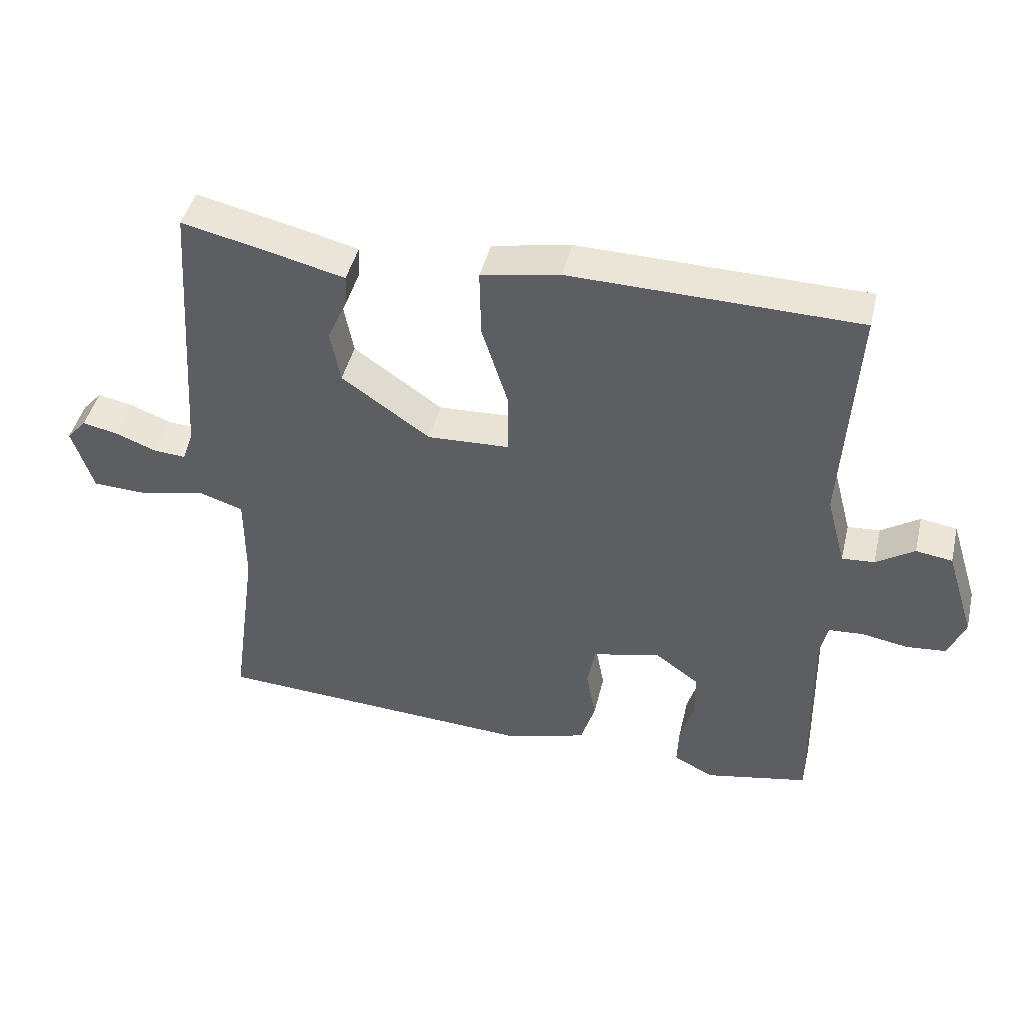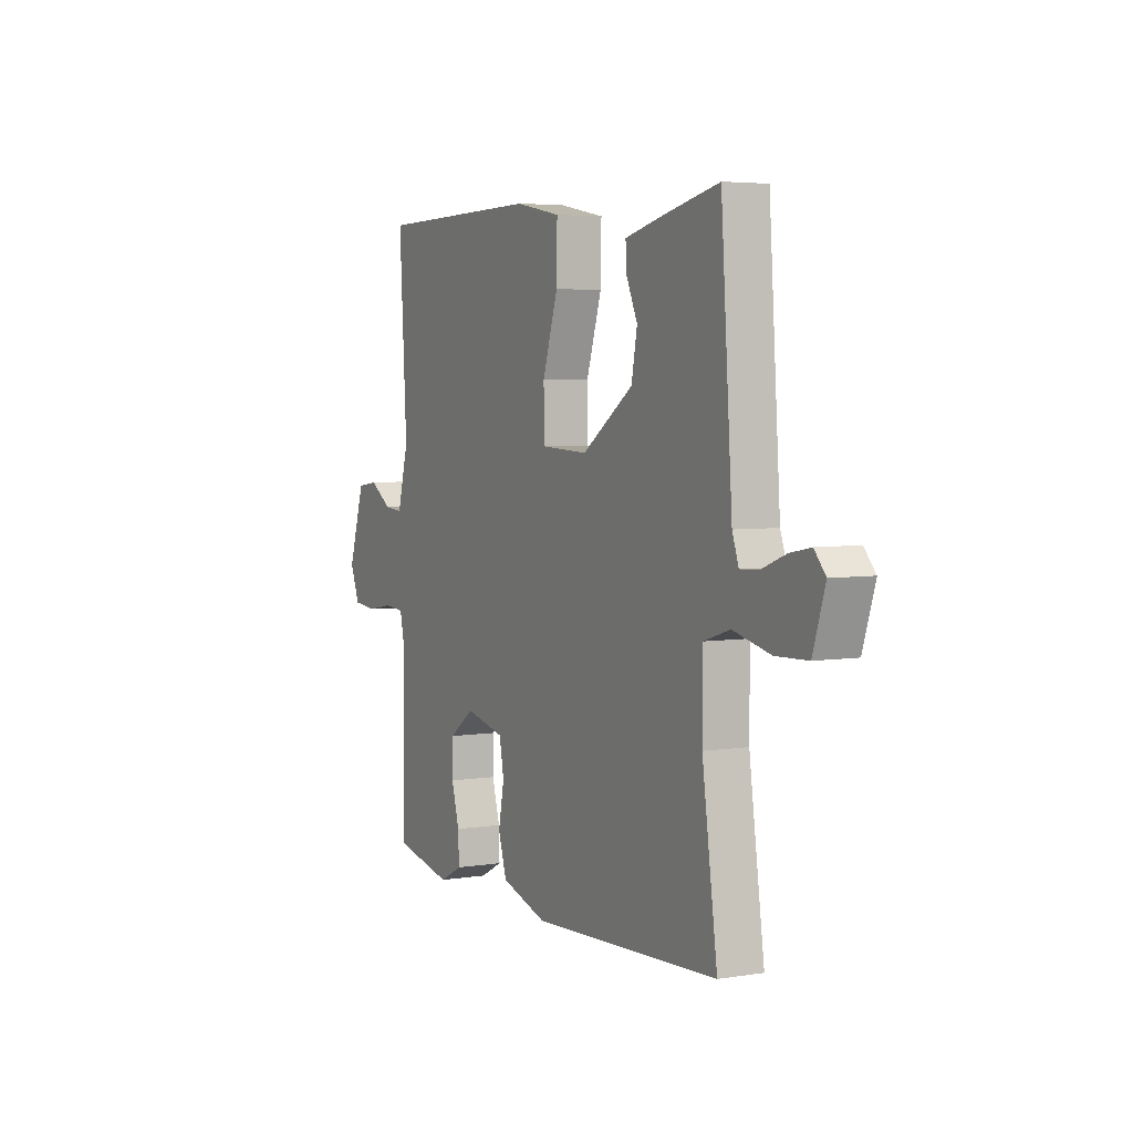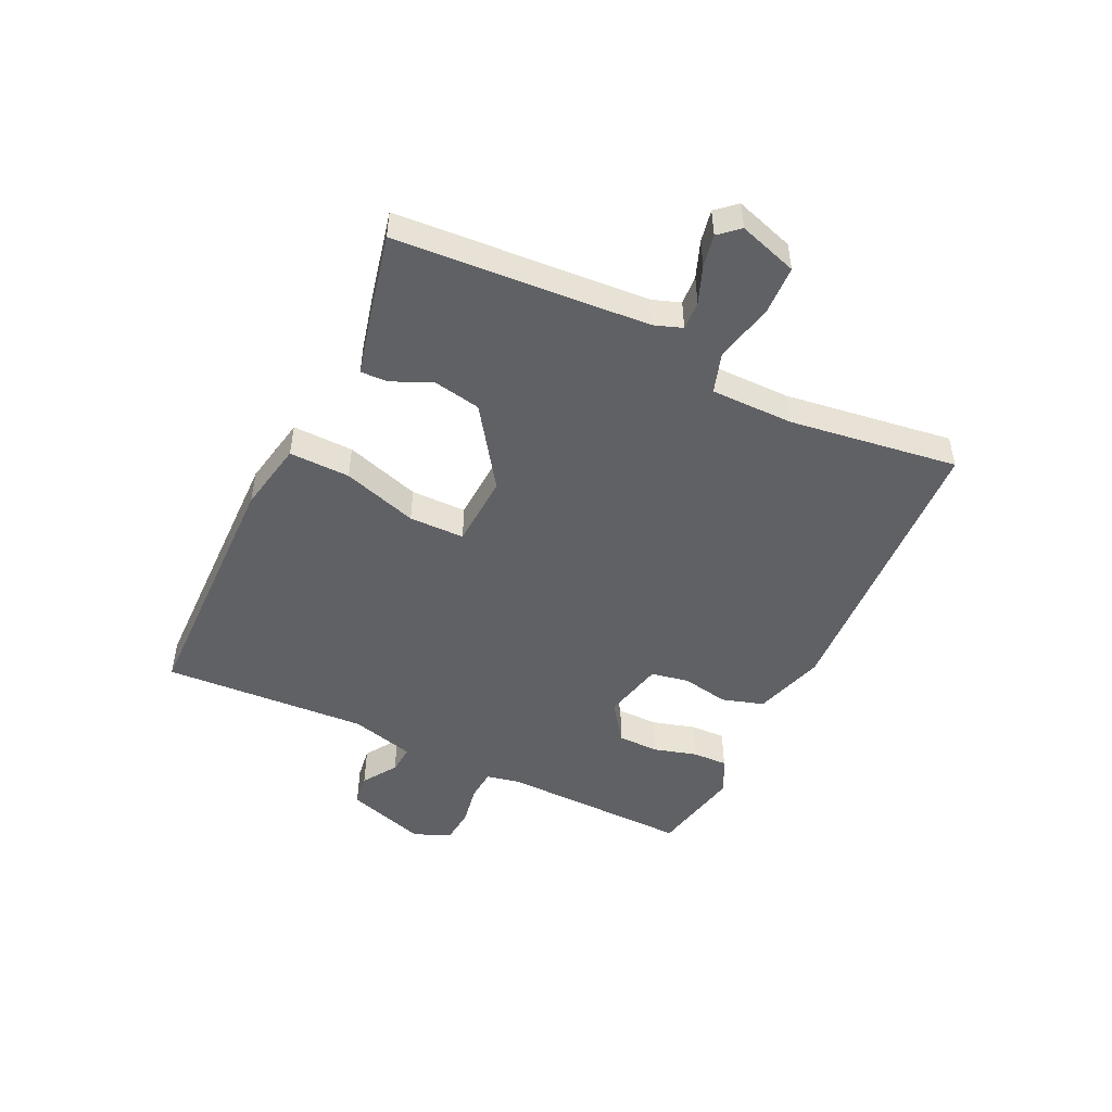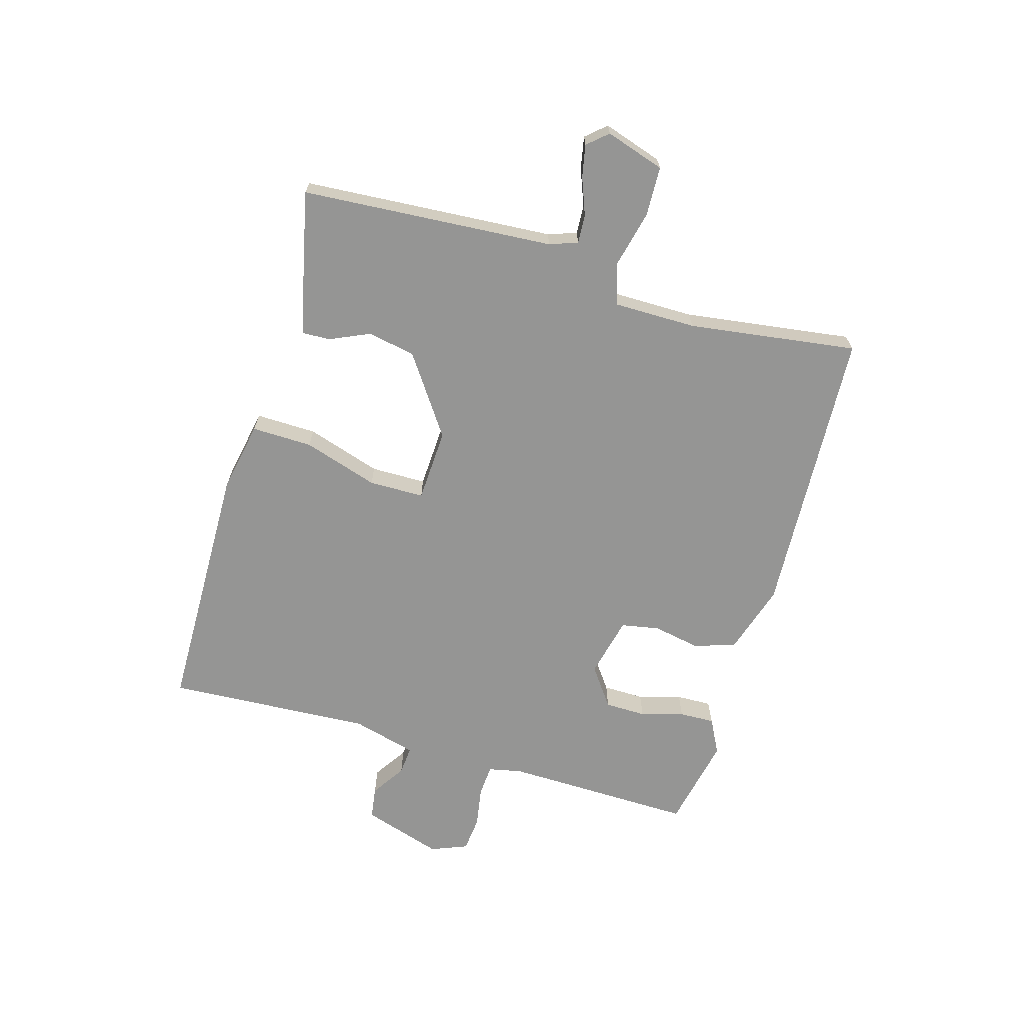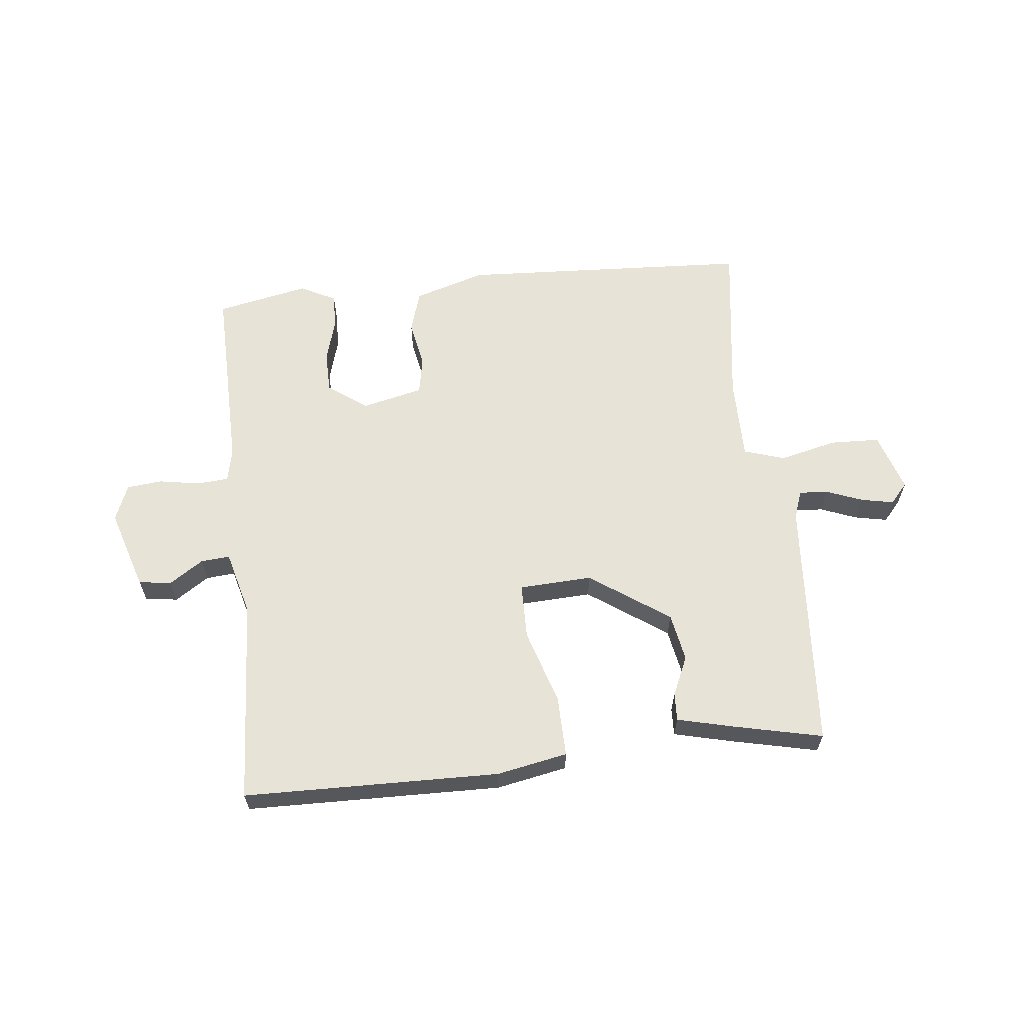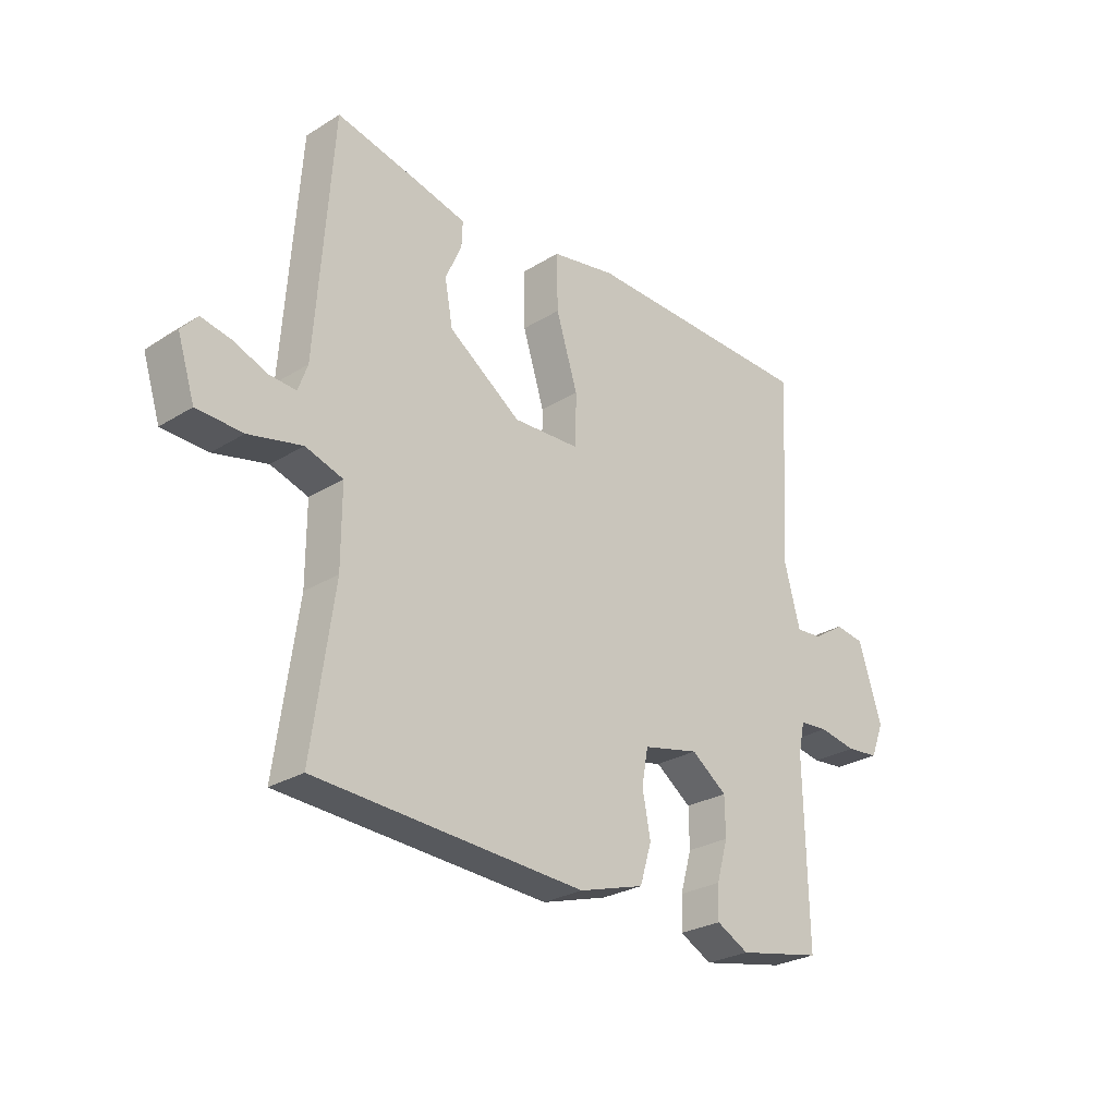
<metadata>
{"format":"obj","ext":"obj","renderer":"f3d","projection":"perspective","resolution":1024,"background":"white","views":[{"elev":44.7,"azim":-166.6,"up":"+Z"},{"elev":4.6,"azim":62.8,"up":"+Z"},{"elev":-49.0,"azim":64.4,"up":"+Y"},{"elev":-67.4,"azim":73.7,"up":"+Y"},{"elev":62.2,"azim":-6.2,"up":"+Y"},{"elev":-27.2,"azim":133.6,"up":"+Z"}]}
</metadata>
<code>
v -0.5 0.07 -0.5
v -0.494 0.07 -0.176
v -0.506 0.07 -0.12
v -0.559 0.07 -0.116
v -0.629 0.07 -0.128
v -0.689 0.07 -0.122
v -0.714 0.07 -0.06
v -0.671 0.07 0.076
v -0.616 0.07 0.084
v -0.558 0.07 0.046
v -0.509 0.07 0.042
v -0.48 0.07 0.151
v -0.5 0.07 0.5
v -0.066 0.07 0.508
v 0.054 0.07 0.485
v 0.052 0.07 0.382
v 0.012 0.07 0.255
v 0.013 0.07 0.161
v 0.137 0.07 0.155
v 0.271 0.07 0.248
v 0.286 0.07 0.329
v 0.256 0.07 0.396
v 0.254 0.07 0.443
v 0.353 0.07 0.467
v 0.5 0.07 0.5
v 0.53 0.07 0.072
v 0.547 0.07 0.024
v 0.596 0.07 0.027
v 0.658 0.07 0.051
v 0.713 0.07 0.062
v 0.743 0.07 0.028
v 0.711 0.07 -0.072
v 0.627 0.07 -0.075
v 0.529 0.07 -0.052
v 0.46 0.07 -0.074
v 0.46 0.07 -0.214
v 0.5 0.07 -0.5
v 0.005 0.07 -0.526
v -0.116 0.07 -0.489
v -0.138 0.07 -0.418
v -0.123 0.07 -0.339
v -0.135 0.07 -0.274
v -0.239 0.07 -0.25
v -0.305 0.07 -0.298
v -0.306 0.07 -0.368
v -0.285 0.07 -0.441
v -0.283 0.07 -0.501
v -0.343 0.07 -0.532
v -0.5 0 -0.5
v -0.494 0 -0.176
v -0.506 0 -0.12
v -0.559 0 -0.116
v -0.629 0 -0.128
v -0.689 0 -0.122
v -0.714 0 -0.06
v -0.671 0 0.076
v -0.616 0 0.084
v -0.558 0 0.046
v -0.509 0 0.042
v -0.48 0 0.151
v -0.5 0 0.5
v -0.066 0 0.508
v 0.054 0 0.485
v 0.052 0 0.382
v 0.012 0 0.255
v 0.013 0 0.161
v 0.137 0 0.155
v 0.271 0 0.248
v 0.286 0 0.329
v 0.256 0 0.396
v 0.254 0 0.443
v 0.353 0 0.467
v 0.5 0 0.5
v 0.53 0 0.072
v 0.547 0 0.024
v 0.596 0 0.027
v 0.658 0 0.051
v 0.713 0 0.062
v 0.743 0 0.028
v 0.711 0 -0.072
v 0.627 0 -0.075
v 0.529 0 -0.052
v 0.46 0 -0.074
v 0.46 0 -0.214
v 0.5 0 -0.5
v 0.005 0 -0.526
v -0.116 0 -0.489
v -0.138 0 -0.418
v -0.123 0 -0.339
v -0.135 0 -0.274
v -0.239 0 -0.25
v -0.305 0 -0.298
v -0.306 0 -0.368
v -0.285 0 -0.441
v -0.283 0 -0.501
v -0.343 0 -0.532
f 48 1 2
f 47 48 2
f 46 47 2
f 45 46 2
f 44 45 2 3
f 43 44 3
f 42 43 3
f 39 40 41
f 38 39 41
f 37 38 41
f 36 37 41
f 35 36 41 42
f 32 33 34
f 31 32 34
f 30 31 34
f 29 30 34
f 28 29 34
f 27 28 34 35
f 35 42 3
f 27 35 3
f 26 27 3
f 24 25 26
f 23 24 26
f 22 23 26
f 21 22 26
f 15 16 17
f 14 15 17
f 13 14 17
f 12 13 17
f 11 12 17 18
f 8 9 10
f 7 8 10
f 6 7 10
f 5 6 10
f 4 5 10
f 4 10 11
f 11 18 19
f 4 11 19
f 3 4 19
f 20 21 26
f 19 20 26
f 3 19 26
f 50 49 96
f 50 96 95
f 50 95 94
f 50 94 93
f 51 50 93 92
f 51 92 91
f 51 91 90
f 89 88 87
f 89 87 86
f 89 86 85
f 89 85 84
f 90 89 84 83
f 82 81 80
f 82 80 79
f 82 79 78
f 82 78 77
f 82 77 76
f 83 82 76 75
f 51 90 83
f 51 83 75
f 51 75 74
f 74 73 72
f 74 72 71
f 74 71 70
f 74 70 69
f 65 64 63
f 65 63 62
f 65 62 61
f 65 61 60
f 66 65 60 59
f 58 57 56
f 58 56 55
f 58 55 54
f 58 54 53
f 58 53 52
f 59 58 52
f 67 66 59
f 67 59 52
f 67 52 51
f 74 69 68
f 74 68 67
f 74 67 51
f 1 49 50 2
f 2 50 51 3
f 3 51 52 4
f 4 52 53 5
f 5 53 54 6
f 6 54 55 7
f 7 55 56 8
f 8 56 57 9
f 9 57 58 10
f 10 58 59 11
f 11 59 60 12
f 12 60 61 13
f 13 61 62 14
f 14 62 63 15
f 15 63 64 16
f 16 64 65 17
f 17 65 66 18
f 18 66 67 19
f 19 67 68 20
f 20 68 69 21
f 21 69 70 22
f 22 70 71 23
f 23 71 72 24
f 24 72 73 25
f 25 73 74 26
f 26 74 75 27
f 27 75 76 28
f 28 76 77 29
f 29 77 78 30
f 30 78 79 31
f 31 79 80 32
f 32 80 81 33
f 33 81 82 34
f 34 82 83 35
f 35 83 84 36
f 36 84 85 37
f 37 85 86 38
f 38 86 87 39
f 39 87 88 40
f 40 88 89 41
f 41 89 90 42
f 42 90 91 43
f 43 91 92 44
f 44 92 93 45
f 45 93 94 46
f 46 94 95 47
f 47 95 96 48
f 48 96 49 1

</code>
